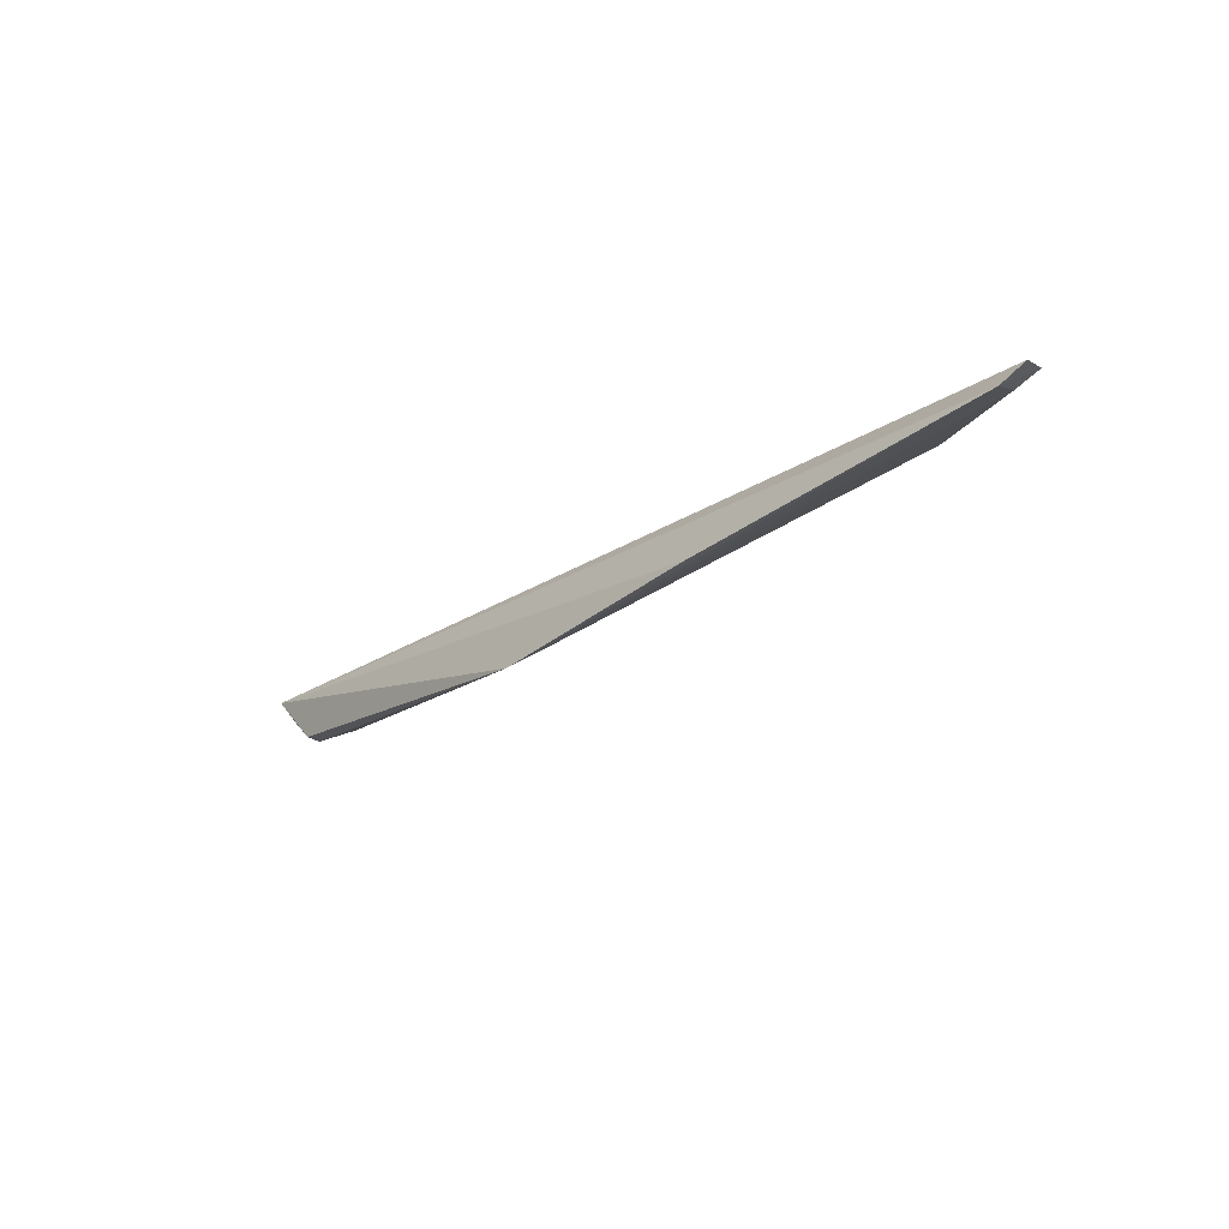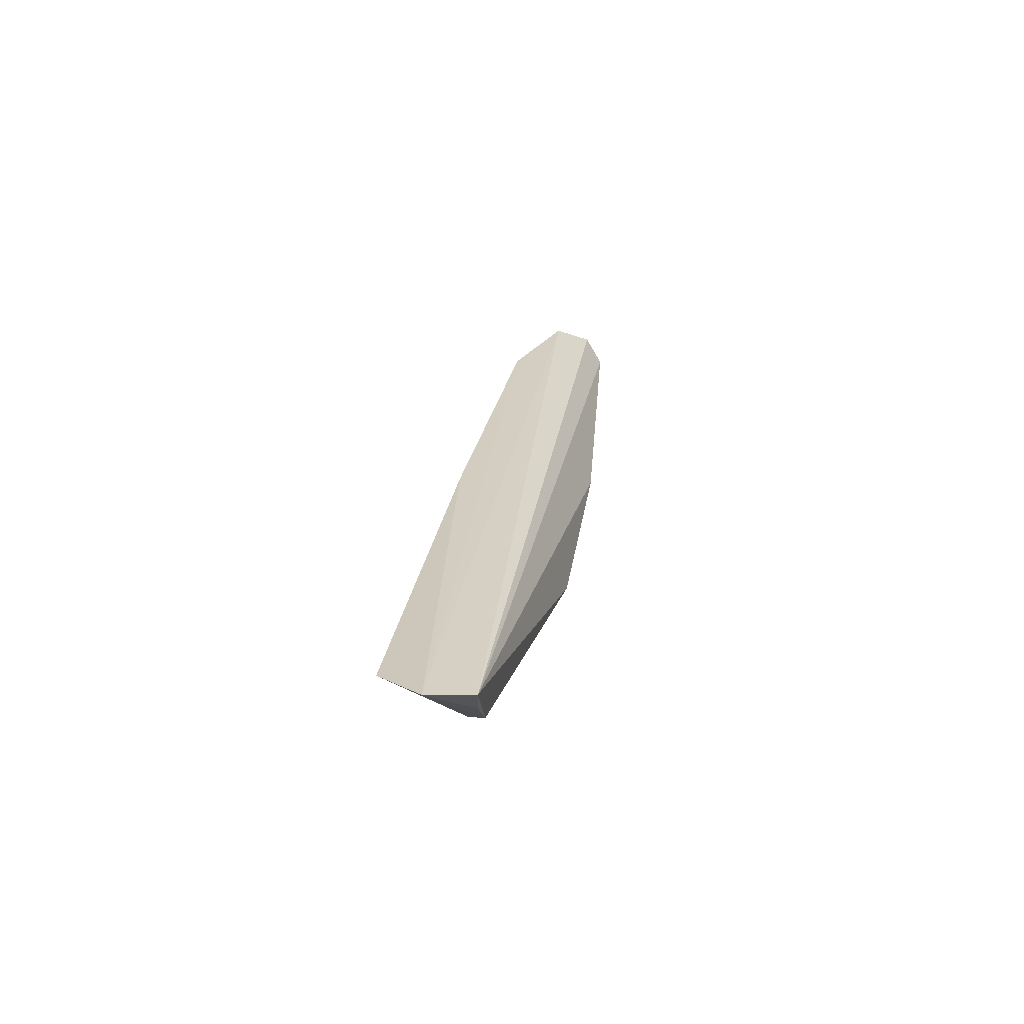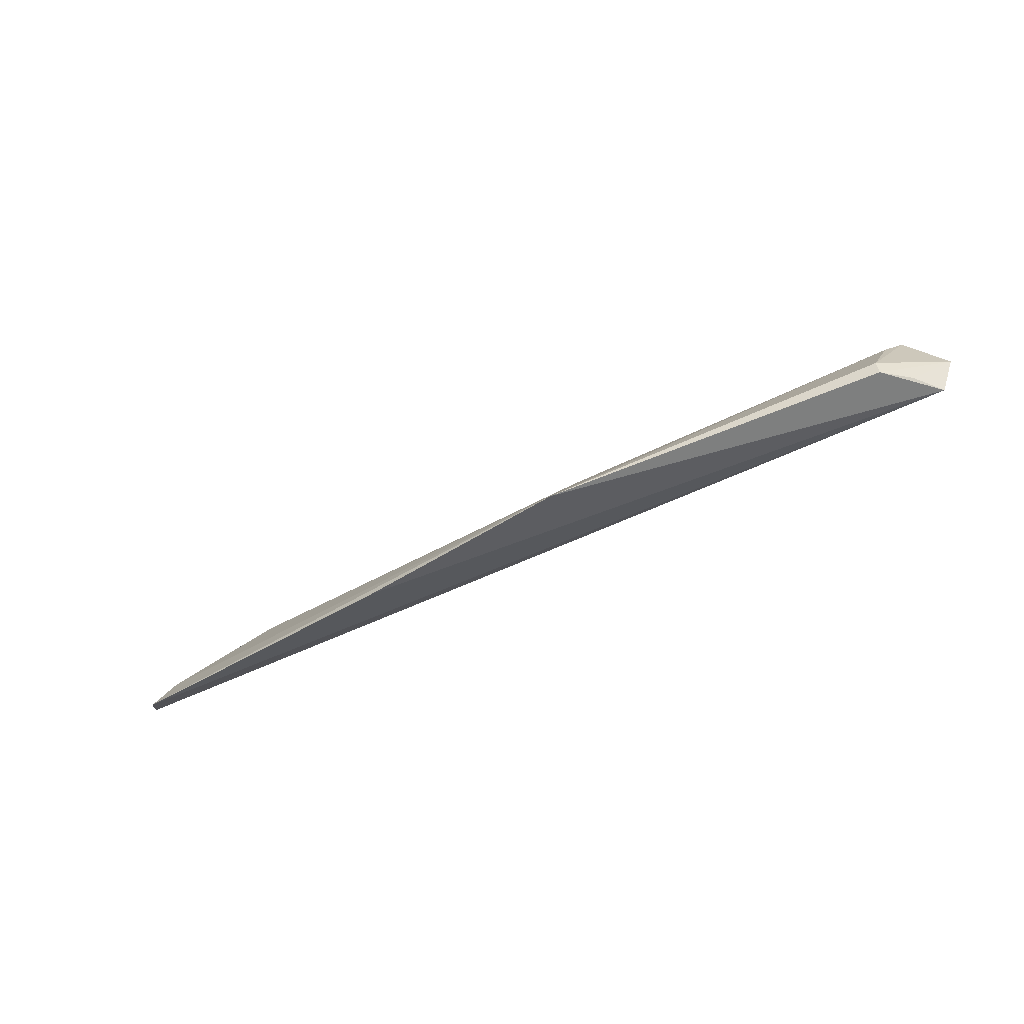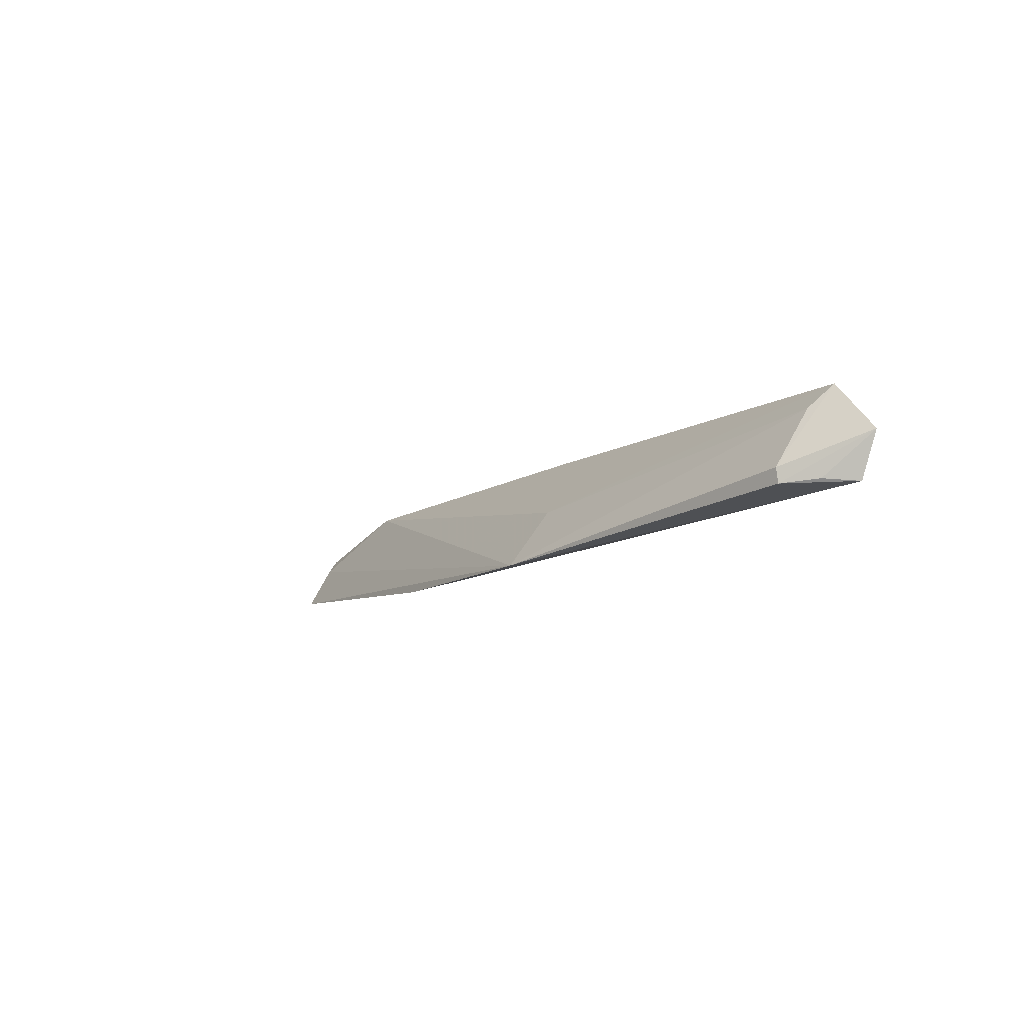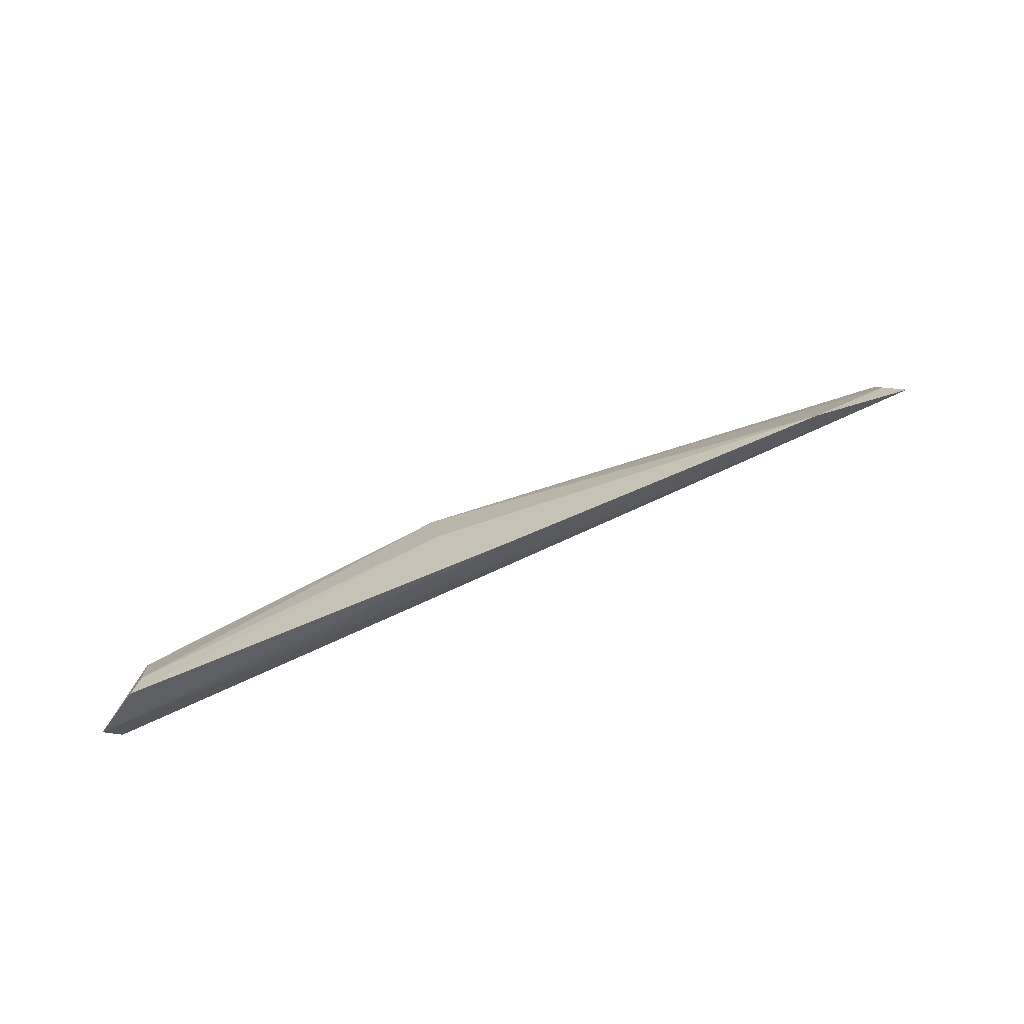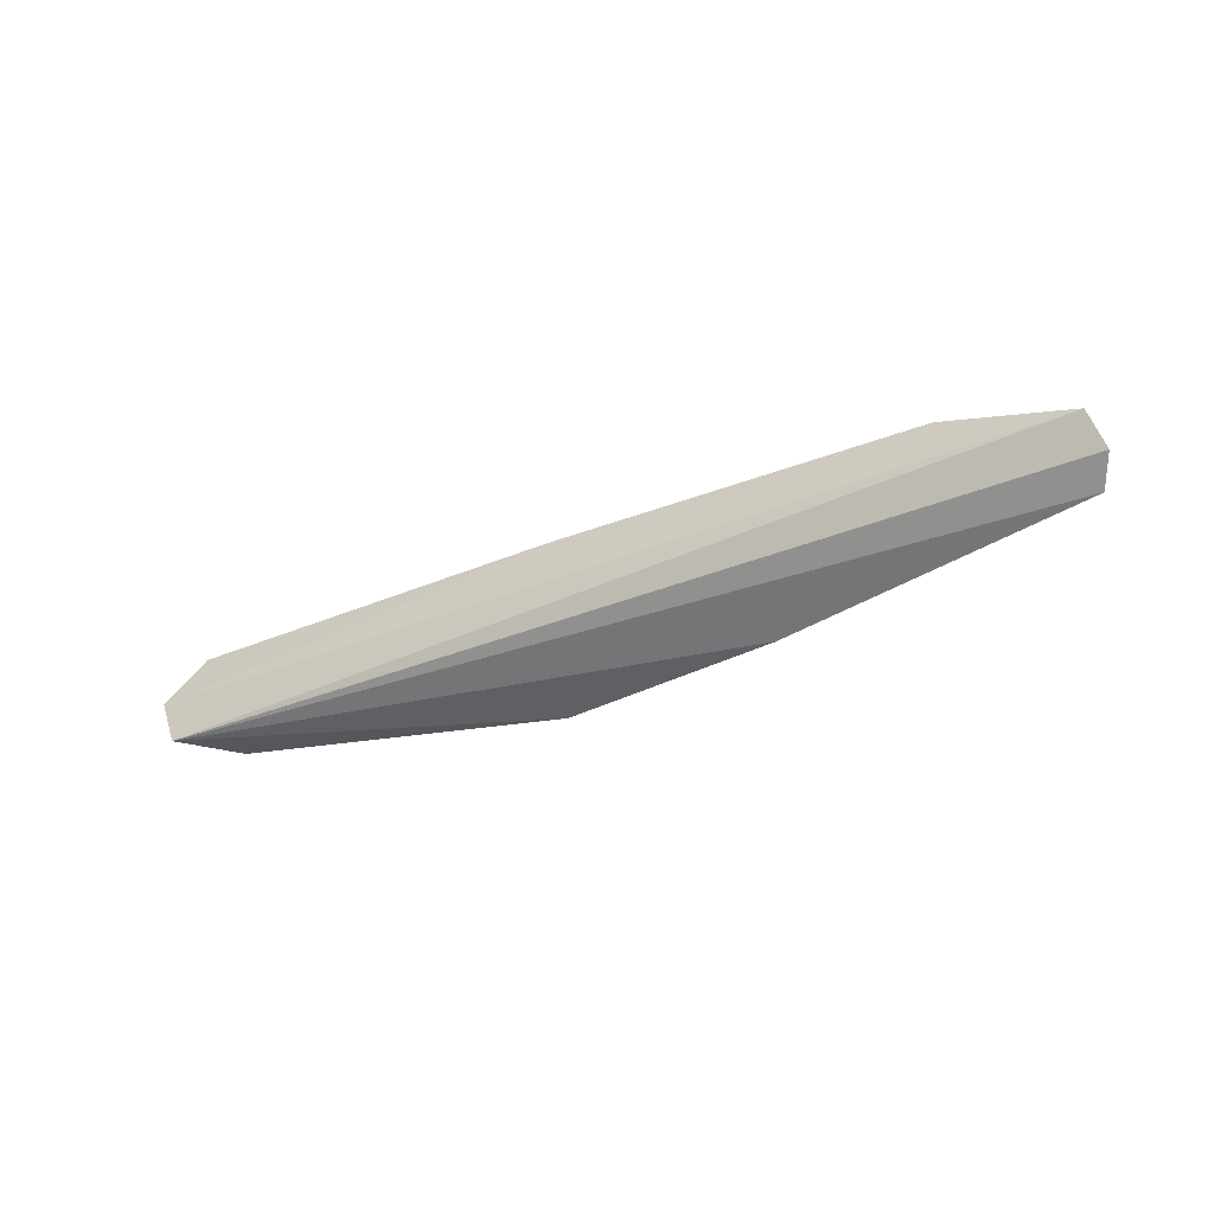
<metadata>
{"format":"obj","ext":"obj","renderer":"f3d","projection":"perspective","resolution":1024,"background":"white","views":[{"elev":-26.3,"azim":-137.5,"up":"+Y"},{"elev":24.9,"azim":94.8,"up":"+Y"},{"elev":-47.6,"azim":27.8,"up":"+Z"},{"elev":-6.1,"azim":55.0,"up":"+Z"},{"elev":66.2,"azim":154.3,"up":"+Z"},{"elev":-38.8,"azim":-149.4,"up":"+Z"}]}
</metadata>
<code>
v 0.3105 -0.06655 0.4068
v 0.3318 -0.04695 0.4172
v 0.318 -0.04964 0.432
v 0.01932 -0.04859 0.3984
v 0.3274 -0.04878 0.4023
v 0.1834 -0.04775 0.4232
v 0.32 -0.05767 0.4032
v 0.06045 -0.04819 0.413
v 0.311 -0.06623 0.4019
v 0.1979 -0.08194 0.3845
v 0.02143 -0.06173 0.3799
v 0.3131 -0.05593 0.4248
v 0.02503 -0.0551 0.3935
v 0.01611 -0.05346 0.3859
v 0.1238 -0.07428 0.3794
v 0.2008 -0.06841 0.4029
f 1 2 3
f 5 4 2
f 6 3 2
f 7 5 2
f 8 6 2
f 8 2 4
f 8 3 6
f 9 7 2
f 9 2 1
f 9 5 7
f 10 9 1
f 10 5 9
f 12 10 1
f 12 1 3
f 13 11 10
f 13 10 8
f 13 8 4
f 13 4 11
f 14 11 4
f 14 4 5
f 14 5 11
f 15 11 5
f 15 5 10
f 15 10 11
f 16 12 3
f 16 3 8
f 16 8 10
f 16 10 12

</code>
